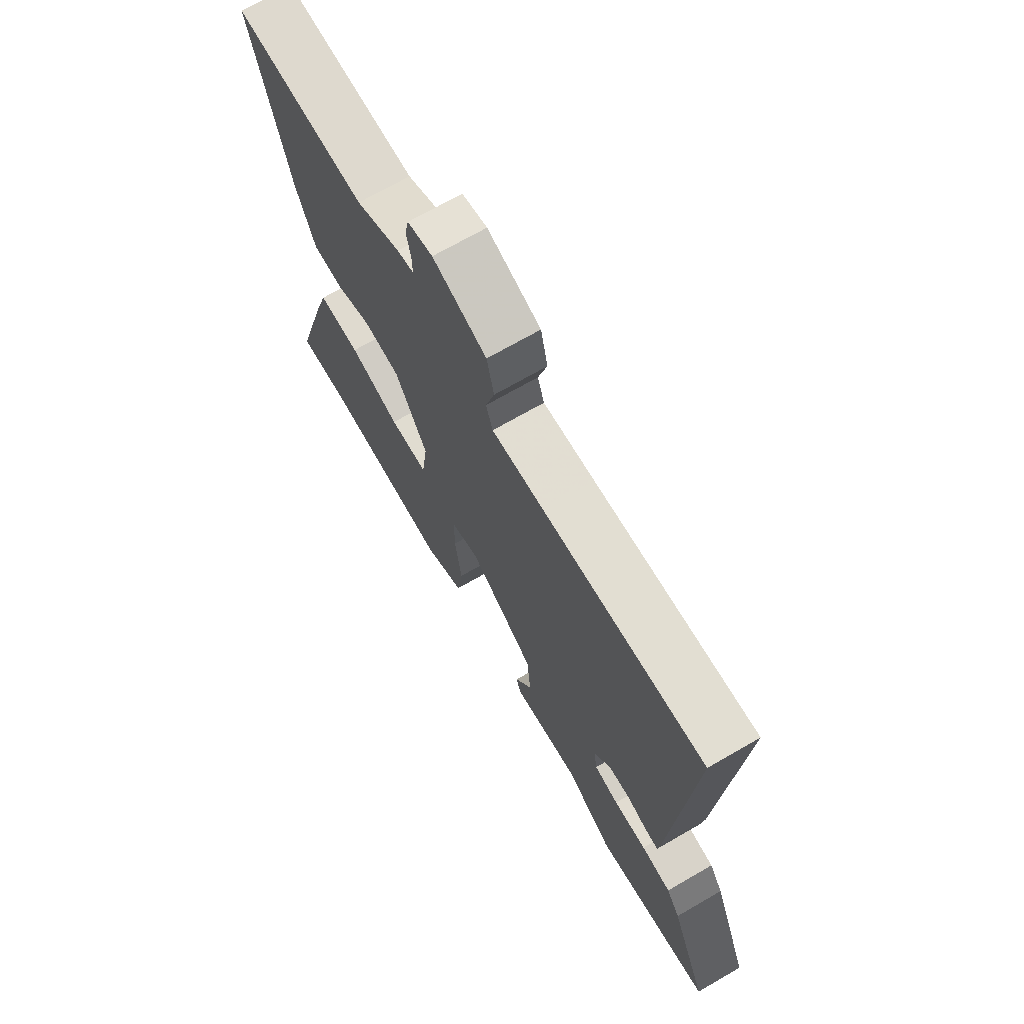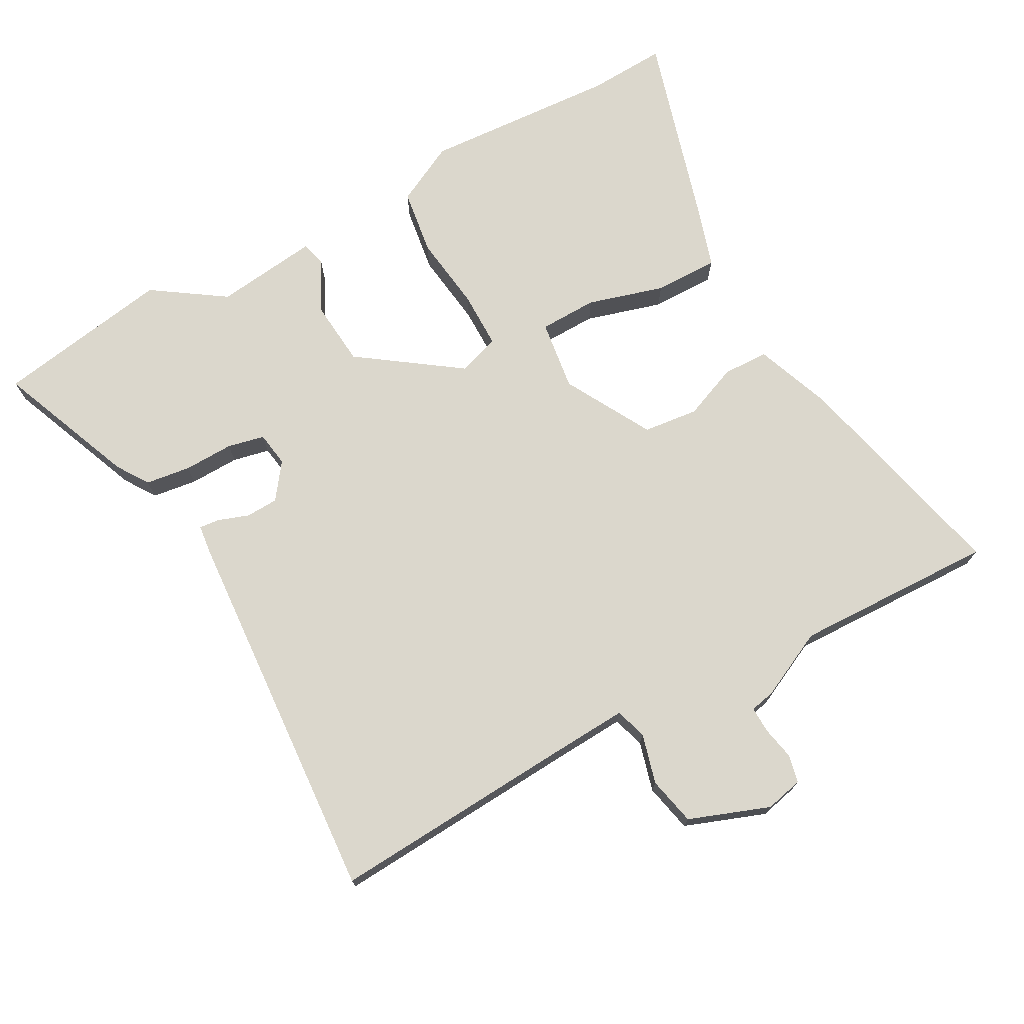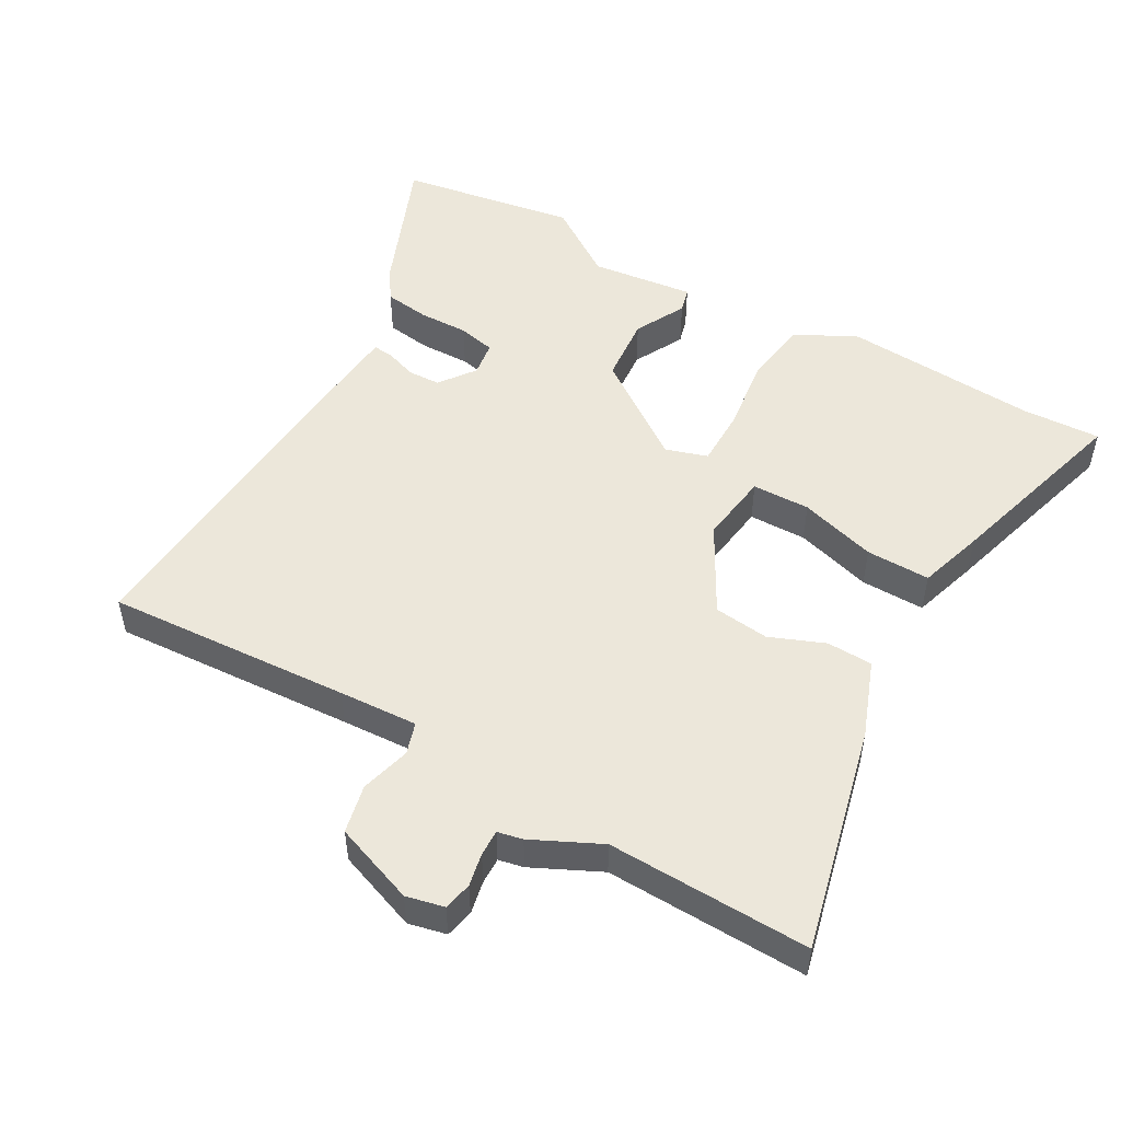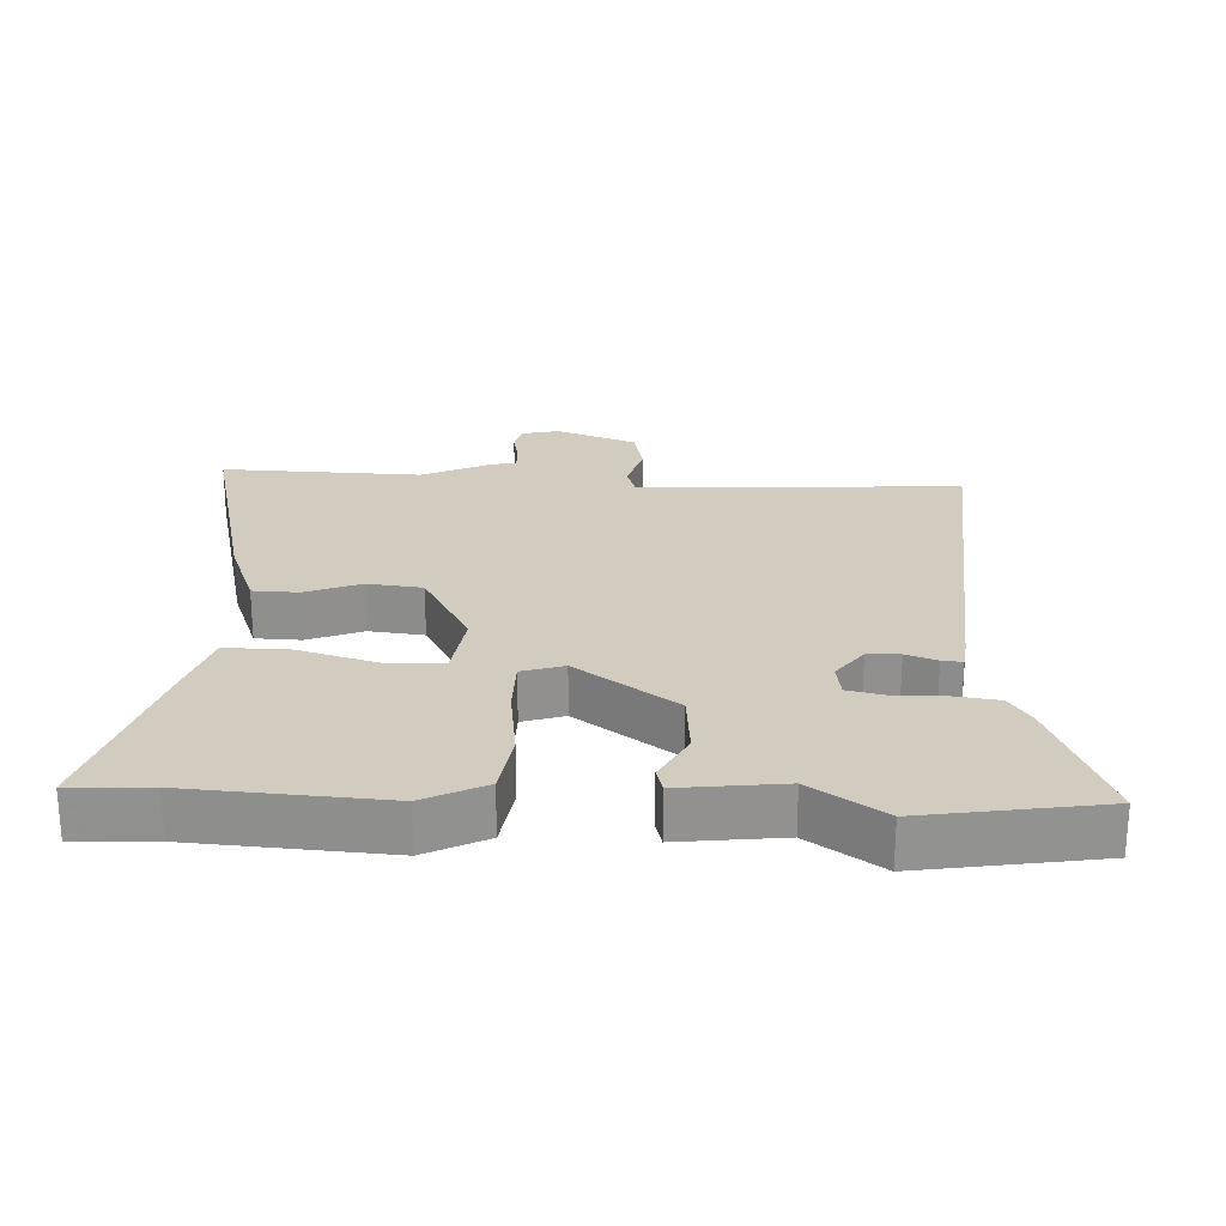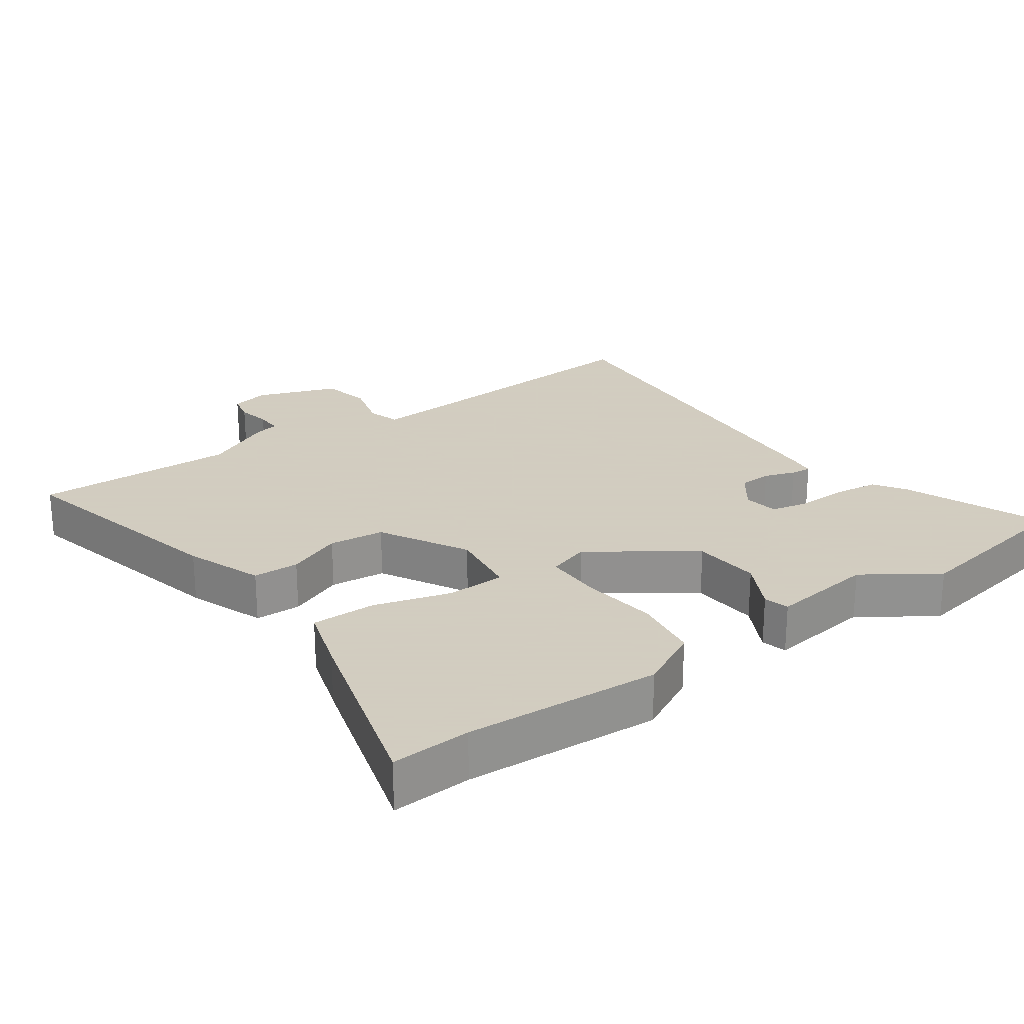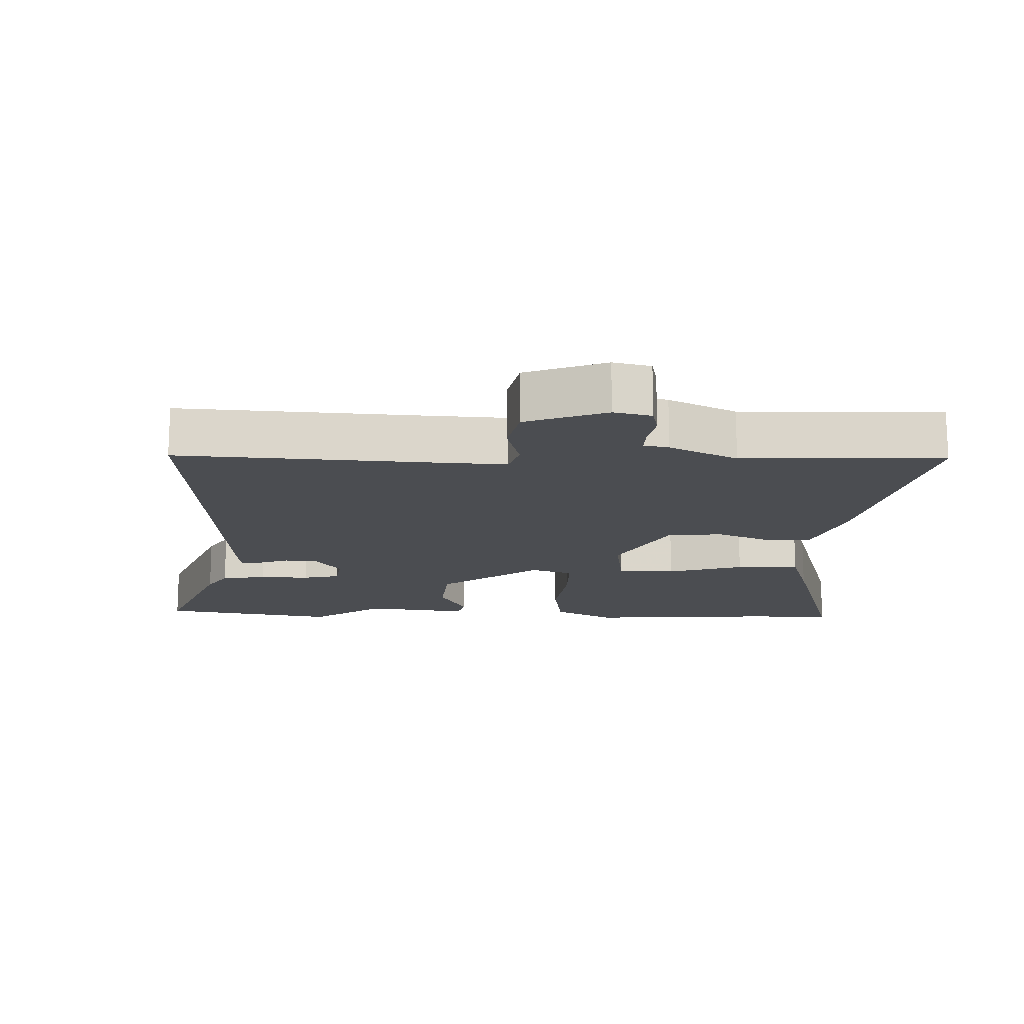
<metadata>
{"format":"obj","ext":"obj","renderer":"f3d","projection":"perspective","resolution":1024,"background":"white","views":[{"elev":70.4,"azim":-120.0,"up":"+Z"},{"elev":73.1,"azim":-28.6,"up":"+Y"},{"elev":50.9,"azim":29.8,"up":"+Y"},{"elev":24.2,"azim":-177.1,"up":"+Y"},{"elev":24.3,"azim":144.6,"up":"+Y"},{"elev":-15.8,"azim":-1.5,"up":"+Y"}]}
</metadata>
<code>
v -0.501 0.07 0.489
v -0.138 0.07 0.465
v -0.021 0.07 0.458
v -0.006 0.07 0.505
v -0.026 0.07 0.579
v -0.01 0.07 0.651
v 0.11 0.07 0.695
v 0.166 0.07 0.682
v 0.175 0.07 0.64
v 0.165 0.07 0.591
v 0.164 0.07 0.552
v 0.201 0.07 0.544
v 0.302 0.07 0.495
v 0.601 0.07 0.503
v 0.52 0.07 0.168
v 0.477 0.07 0.055
v 0.409 0.07 0.053
v 0.328 0.07 0.086
v 0.246 0.07 0.077
v 0.174 0.07 -0.052
v 0.188 0.07 -0.157
v 0.274 0.07 -0.159
v 0.388 0.07 -0.126
v 0.483 0.07 -0.125
v 0.513 0.07 -0.222
v 0.594 0.07 -0.505
v 0.477 0.07 -0.499
v 0.189 0.07 -0.517
v 0.099 0.07 -0.471
v 0.085 0.07 -0.373
v 0.1 0.07 -0.261
v 0.1 0.07 -0.176
v 0.038 0.07 -0.156
v -0.111 0.07 -0.261
v -0.12 0.07 -0.36
v -0.081 0.07 -0.435
v -0.091 0.07 -0.472
v -0.244 0.07 -0.453
v -0.351 0.07 -0.525
v -0.613 0.07 -0.481
v -0.529 0.07 -0.274
v -0.498 0.07 -0.227
v -0.431 0.07 -0.218
v -0.357 0.07 -0.22
v -0.302 0.07 -0.208
v -0.294 0.07 -0.156
v -0.333 0.07 -0.103
v -0.381 0.07 -0.101
v -0.427 0.07 -0.117
v -0.457 0.07 -0.12
v -0.462 0.07 -0.077
v -0.501 0 0.489
v -0.138 0 0.465
v -0.021 0 0.458
v -0.006 0 0.505
v -0.026 0 0.579
v -0.01 0 0.651
v 0.11 0 0.695
v 0.166 0 0.682
v 0.175 0 0.64
v 0.165 0 0.591
v 0.164 0 0.552
v 0.201 0 0.544
v 0.302 0 0.495
v 0.601 0 0.503
v 0.52 0 0.168
v 0.477 0 0.055
v 0.409 0 0.053
v 0.328 0 0.086
v 0.246 0 0.077
v 0.174 0 -0.052
v 0.188 0 -0.157
v 0.274 0 -0.159
v 0.388 0 -0.126
v 0.483 0 -0.125
v 0.513 0 -0.222
v 0.594 0 -0.505
v 0.477 0 -0.499
v 0.189 0 -0.517
v 0.099 0 -0.471
v 0.085 0 -0.373
v 0.1 0 -0.261
v 0.1 0 -0.176
v 0.038 0 -0.156
v -0.111 0 -0.261
v -0.12 0 -0.36
v -0.081 0 -0.435
v -0.091 0 -0.472
v -0.244 0 -0.453
v -0.351 0 -0.525
v -0.613 0 -0.481
v -0.529 0 -0.274
v -0.498 0 -0.227
v -0.431 0 -0.218
v -0.357 0 -0.22
v -0.302 0 -0.208
v -0.294 0 -0.156
v -0.333 0 -0.103
v -0.381 0 -0.101
v -0.427 0 -0.117
v -0.457 0 -0.12
v -0.462 0 -0.077
f 51 1 2
f 50 51 2
f 49 50 2
f 48 49 2
f 47 48 2 3
f 46 47 3
f 45 46 3
f 42 43 44
f 41 42 44
f 40 41 44
f 39 40 44
f 38 39 44
f 38 44 45
f 37 38 45
f 36 37 45
f 35 36 45
f 34 35 45
f 33 34 45 3
f 29 30 31
f 28 29 31
f 27 28 31
f 26 27 31
f 25 26 31
f 24 25 31
f 23 24 31
f 22 23 31
f 21 22 31 32
f 33 3 4
f 32 33 4
f 21 32 4
f 20 21 4
f 16 17 18
f 15 16 18
f 14 15 18
f 13 14 18
f 13 18 19
f 12 13 19
f 11 12 19
f 8 9 10
f 7 8 10
f 6 7 10
f 5 6 10
f 4 5 10
f 4 10 11
f 4 11 19 20
f 53 52 102
f 53 102 101
f 53 101 100
f 53 100 99
f 54 53 99 98
f 54 98 97
f 54 97 96
f 95 94 93
f 95 93 92
f 95 92 91
f 95 91 90
f 95 90 89
f 96 95 89
f 96 89 88
f 96 88 87
f 96 87 86
f 96 86 85
f 54 96 85 84
f 82 81 80
f 82 80 79
f 82 79 78
f 82 78 77
f 82 77 76
f 82 76 75
f 82 75 74
f 82 74 73
f 83 82 73 72
f 55 54 84
f 55 84 83
f 55 83 72
f 55 72 71
f 69 68 67
f 69 67 66
f 69 66 65
f 69 65 64
f 70 69 64
f 70 64 63
f 70 63 62
f 61 60 59
f 61 59 58
f 61 58 57
f 61 57 56
f 61 56 55
f 62 61 55
f 71 70 62 55
f 1 52 53 2
f 2 53 54 3
f 3 54 55 4
f 4 55 56 5
f 5 56 57 6
f 6 57 58 7
f 7 58 59 8
f 8 59 60 9
f 9 60 61 10
f 10 61 62 11
f 11 62 63 12
f 12 63 64 13
f 13 64 65 14
f 14 65 66 15
f 15 66 67 16
f 16 67 68 17
f 17 68 69 18
f 18 69 70 19
f 19 70 71 20
f 20 71 72 21
f 21 72 73 22
f 22 73 74 23
f 23 74 75 24
f 24 75 76 25
f 25 76 77 26
f 26 77 78 27
f 27 78 79 28
f 28 79 80 29
f 29 80 81 30
f 30 81 82 31
f 31 82 83 32
f 32 83 84 33
f 33 84 85 34
f 34 85 86 35
f 35 86 87 36
f 36 87 88 37
f 37 88 89 38
f 38 89 90 39
f 39 90 91 40
f 40 91 92 41
f 41 92 93 42
f 42 93 94 43
f 43 94 95 44
f 44 95 96 45
f 45 96 97 46
f 46 97 98 47
f 47 98 99 48
f 48 99 100 49
f 49 100 101 50
f 50 101 102 51
f 51 102 52 1

</code>
